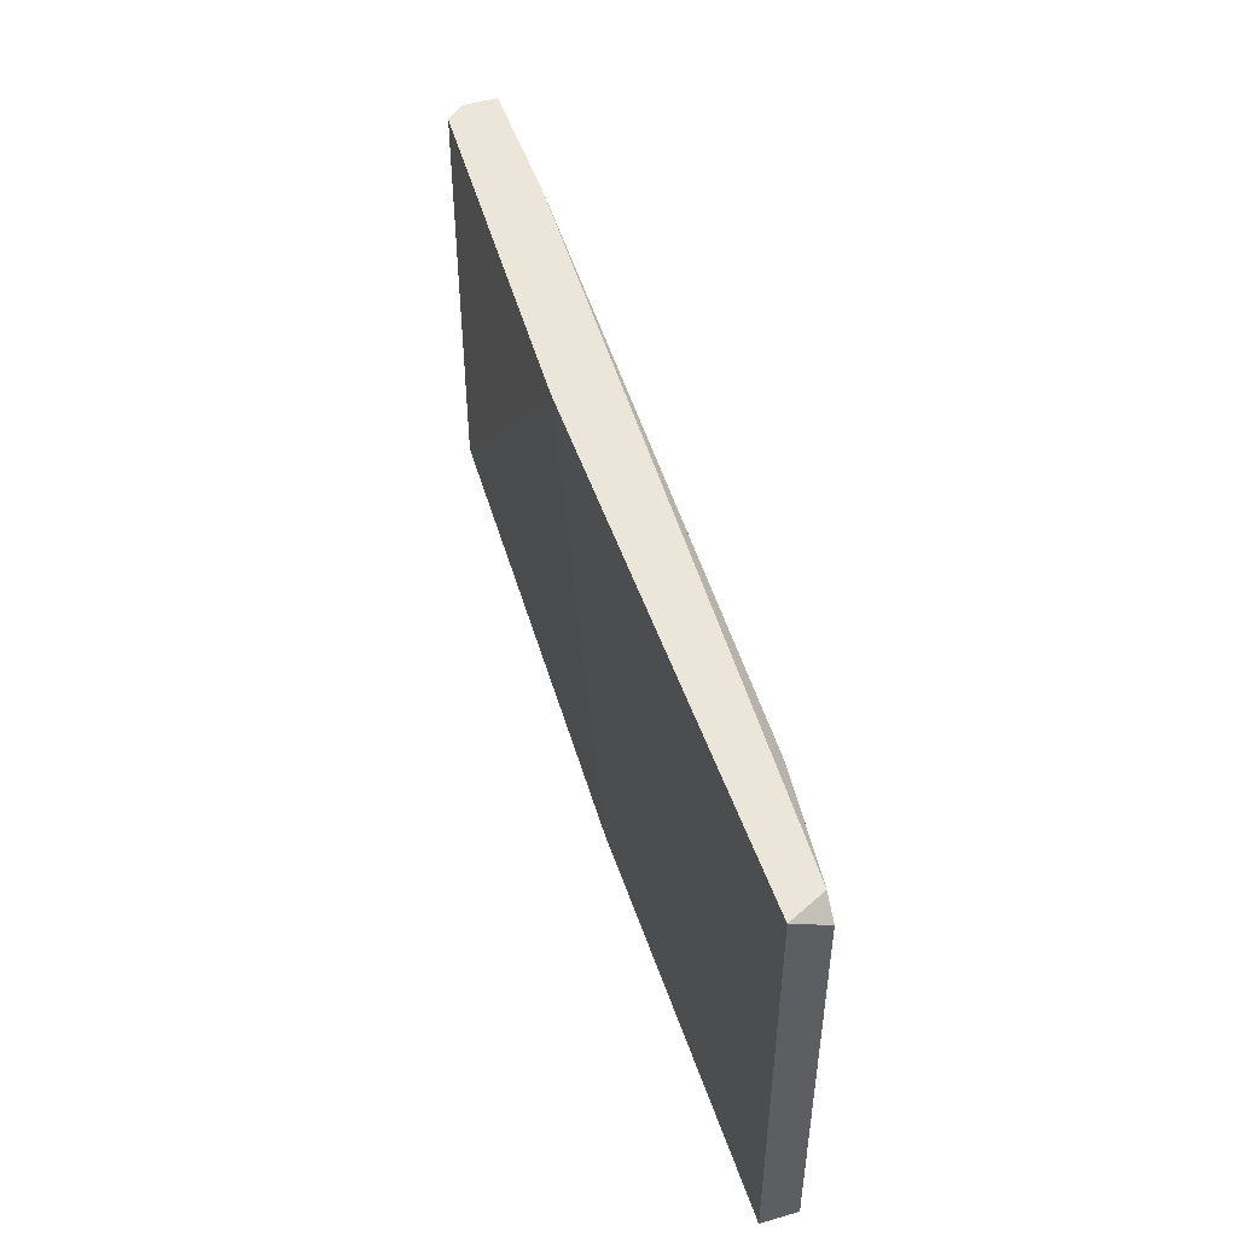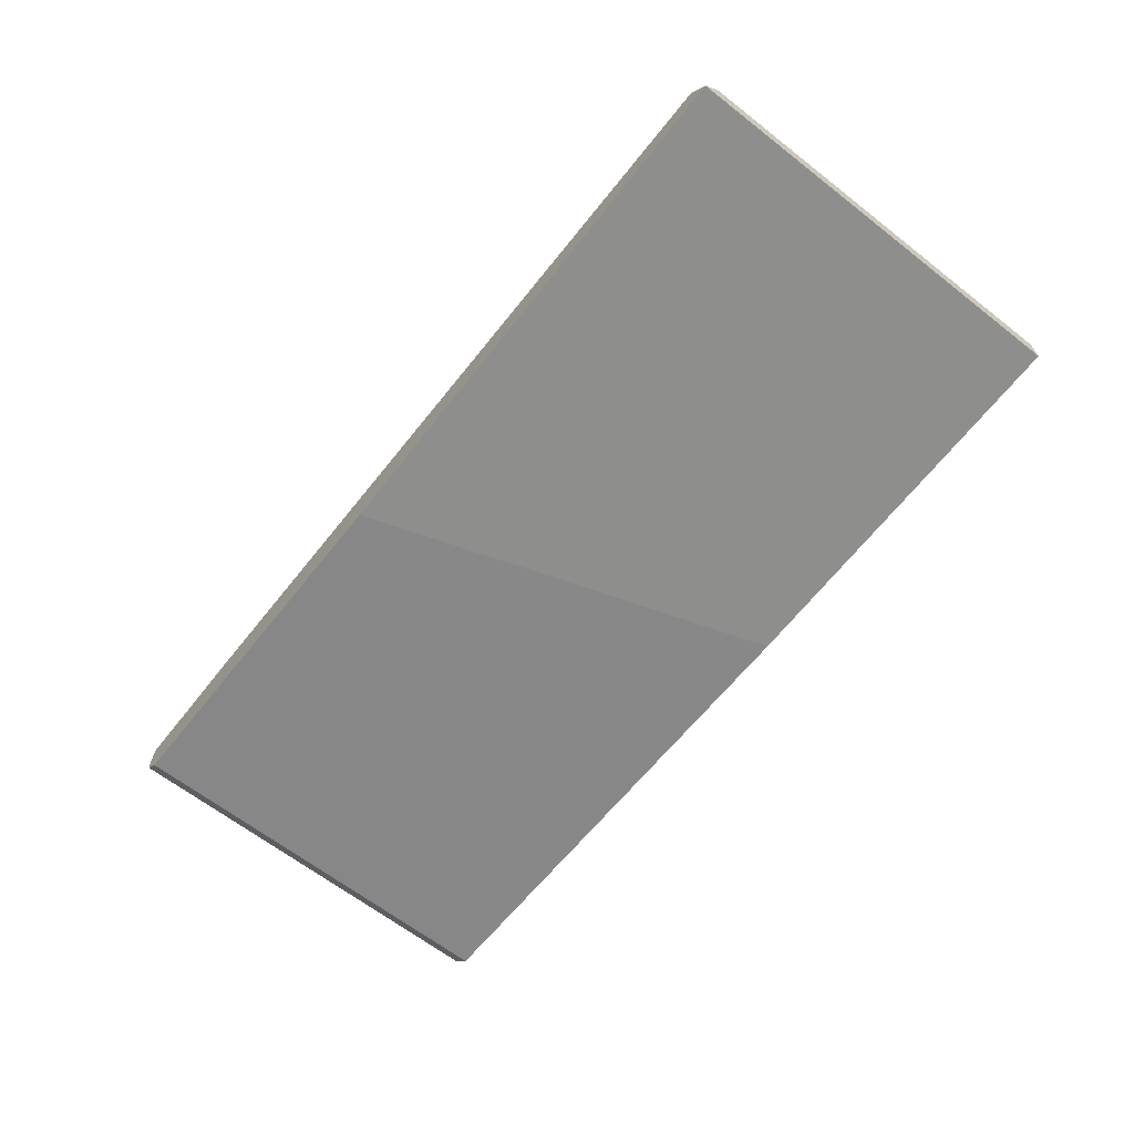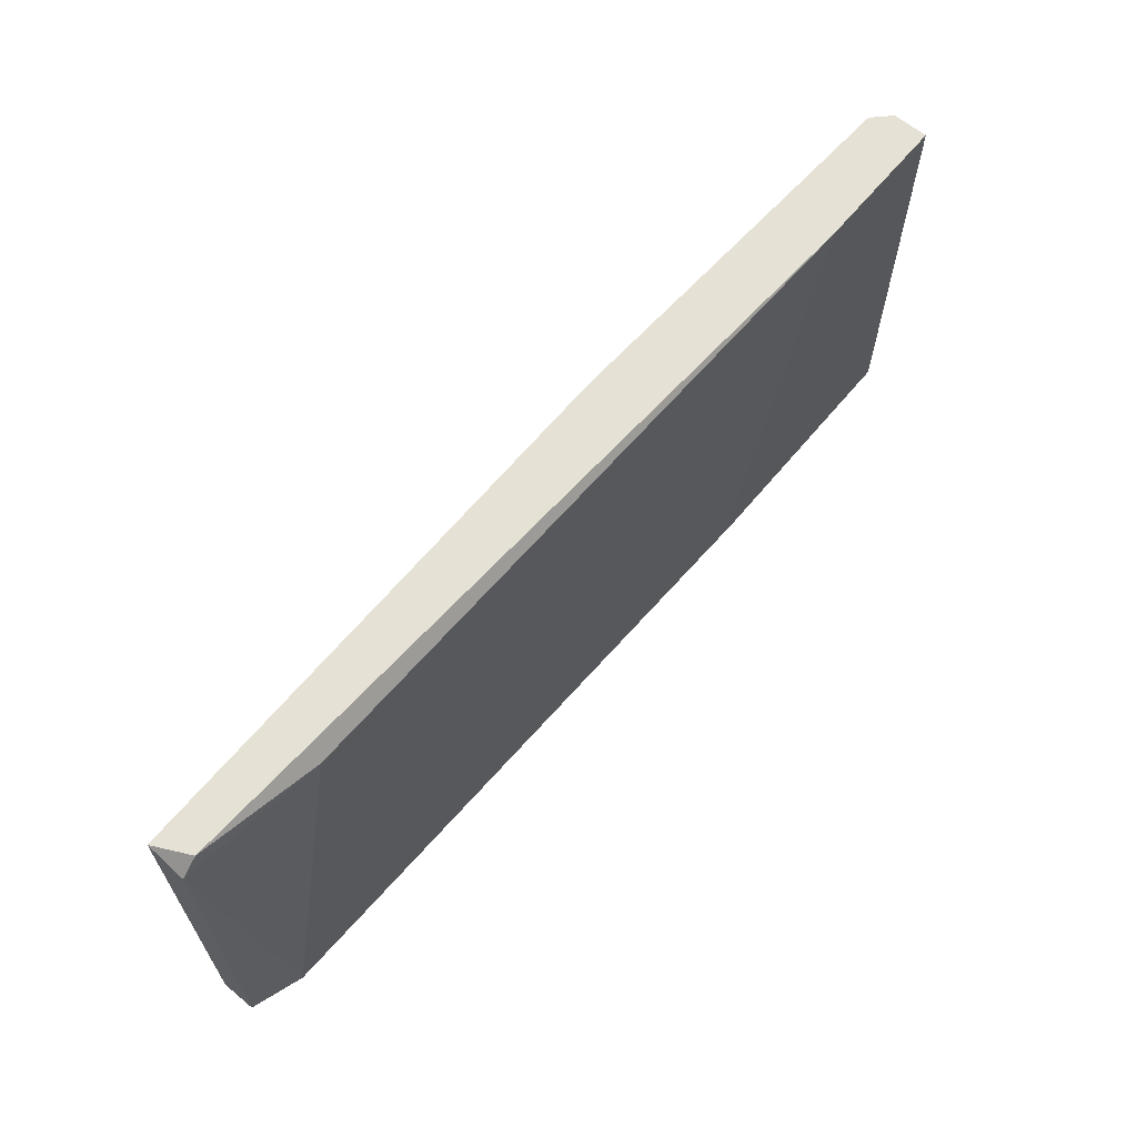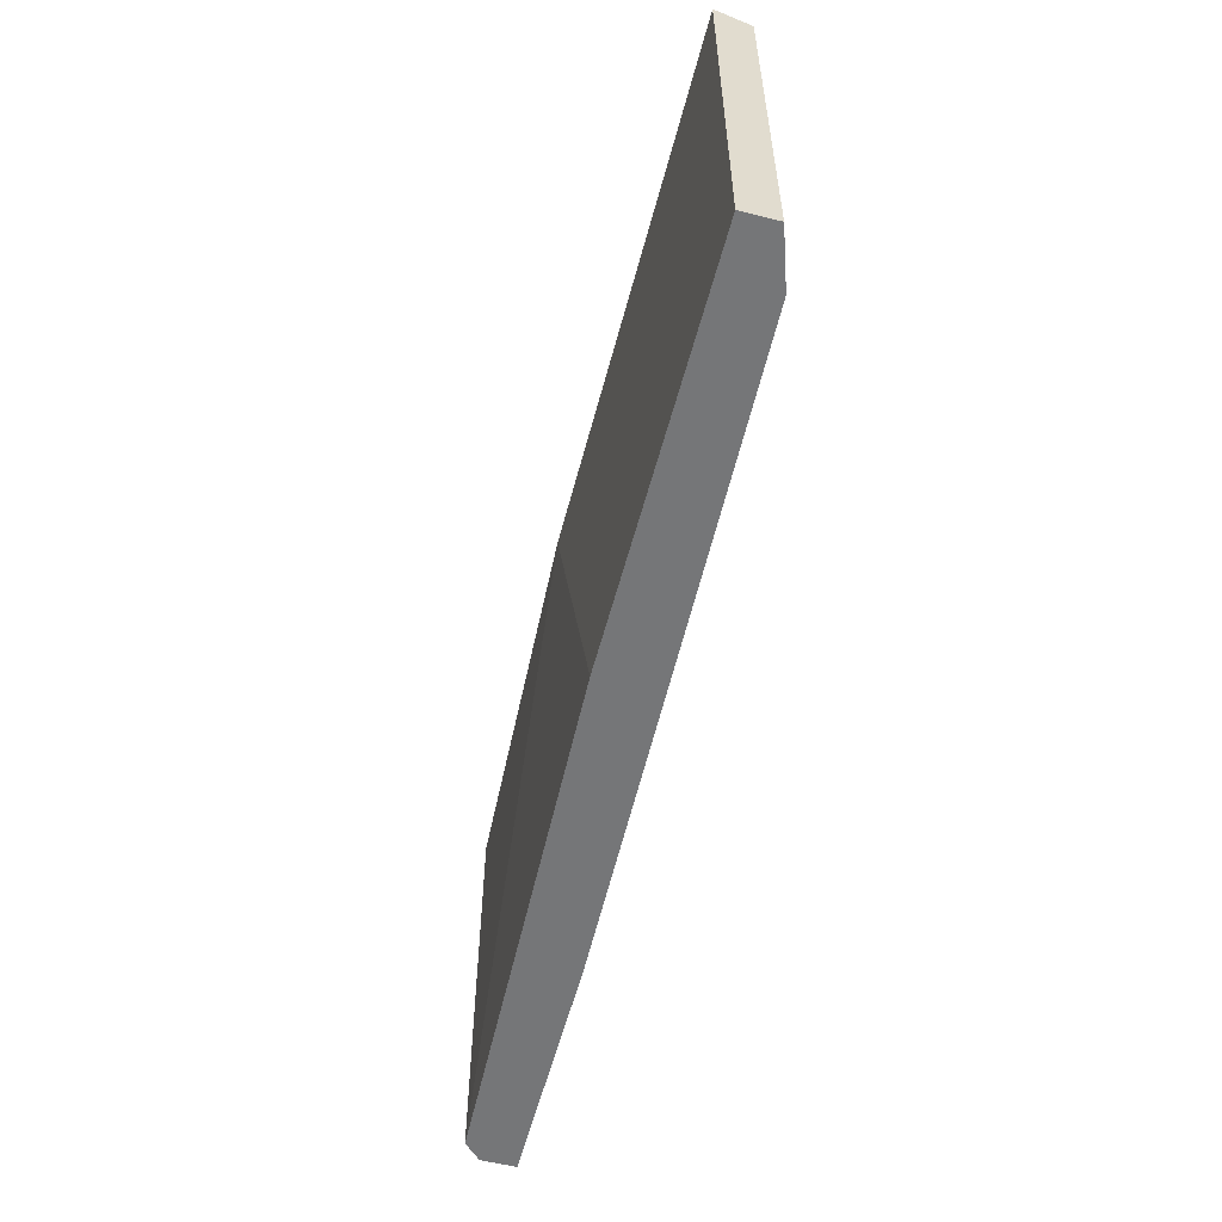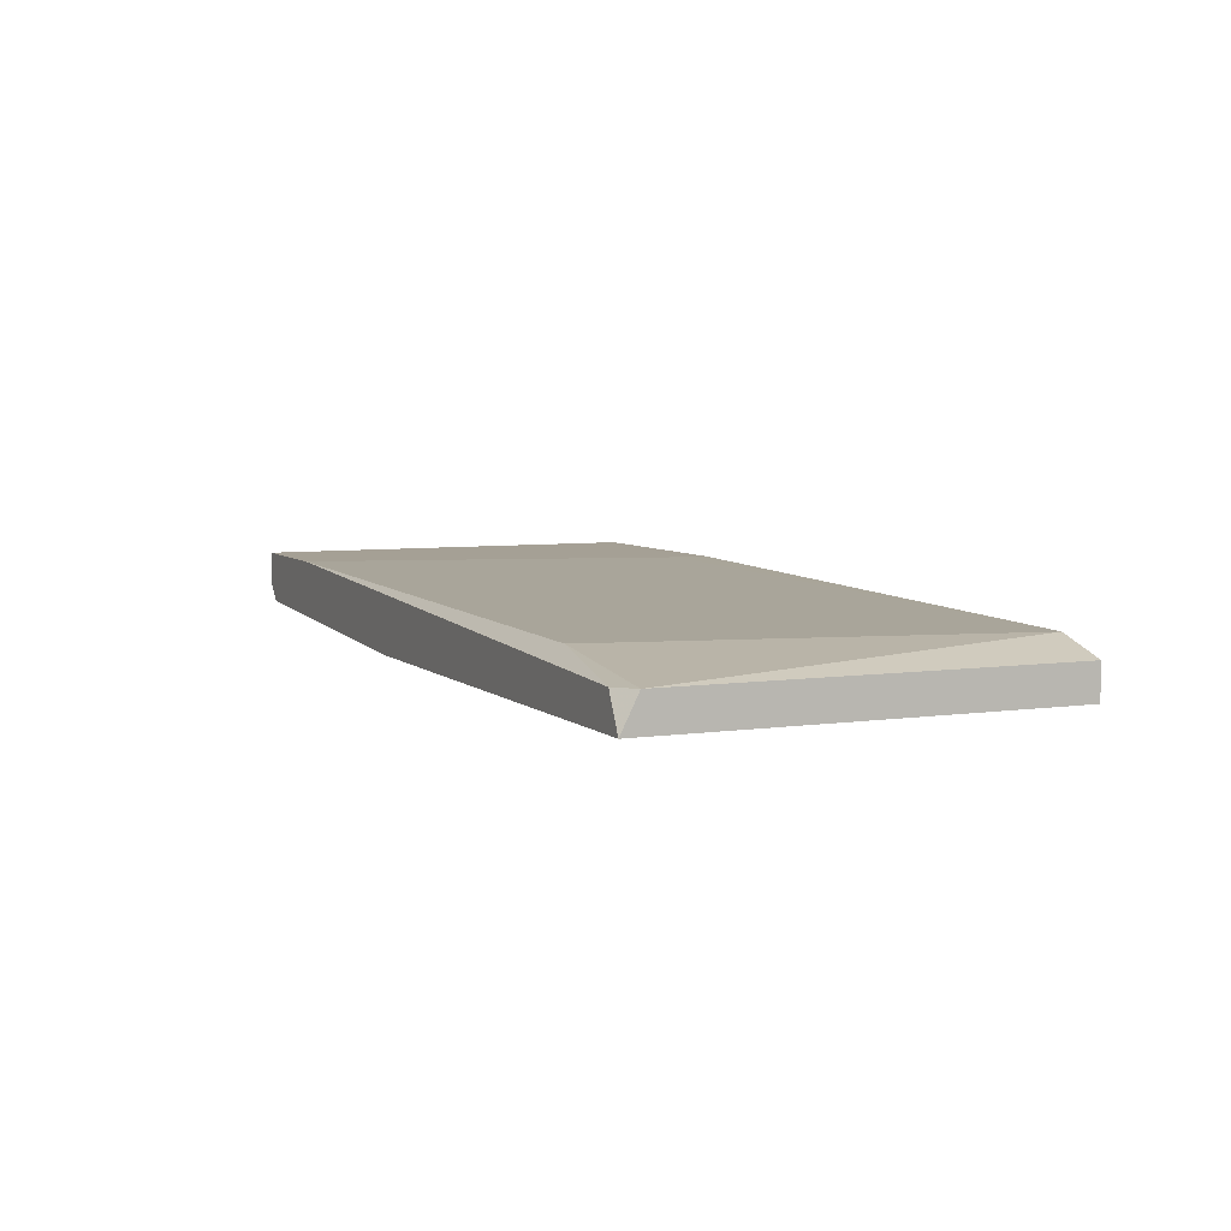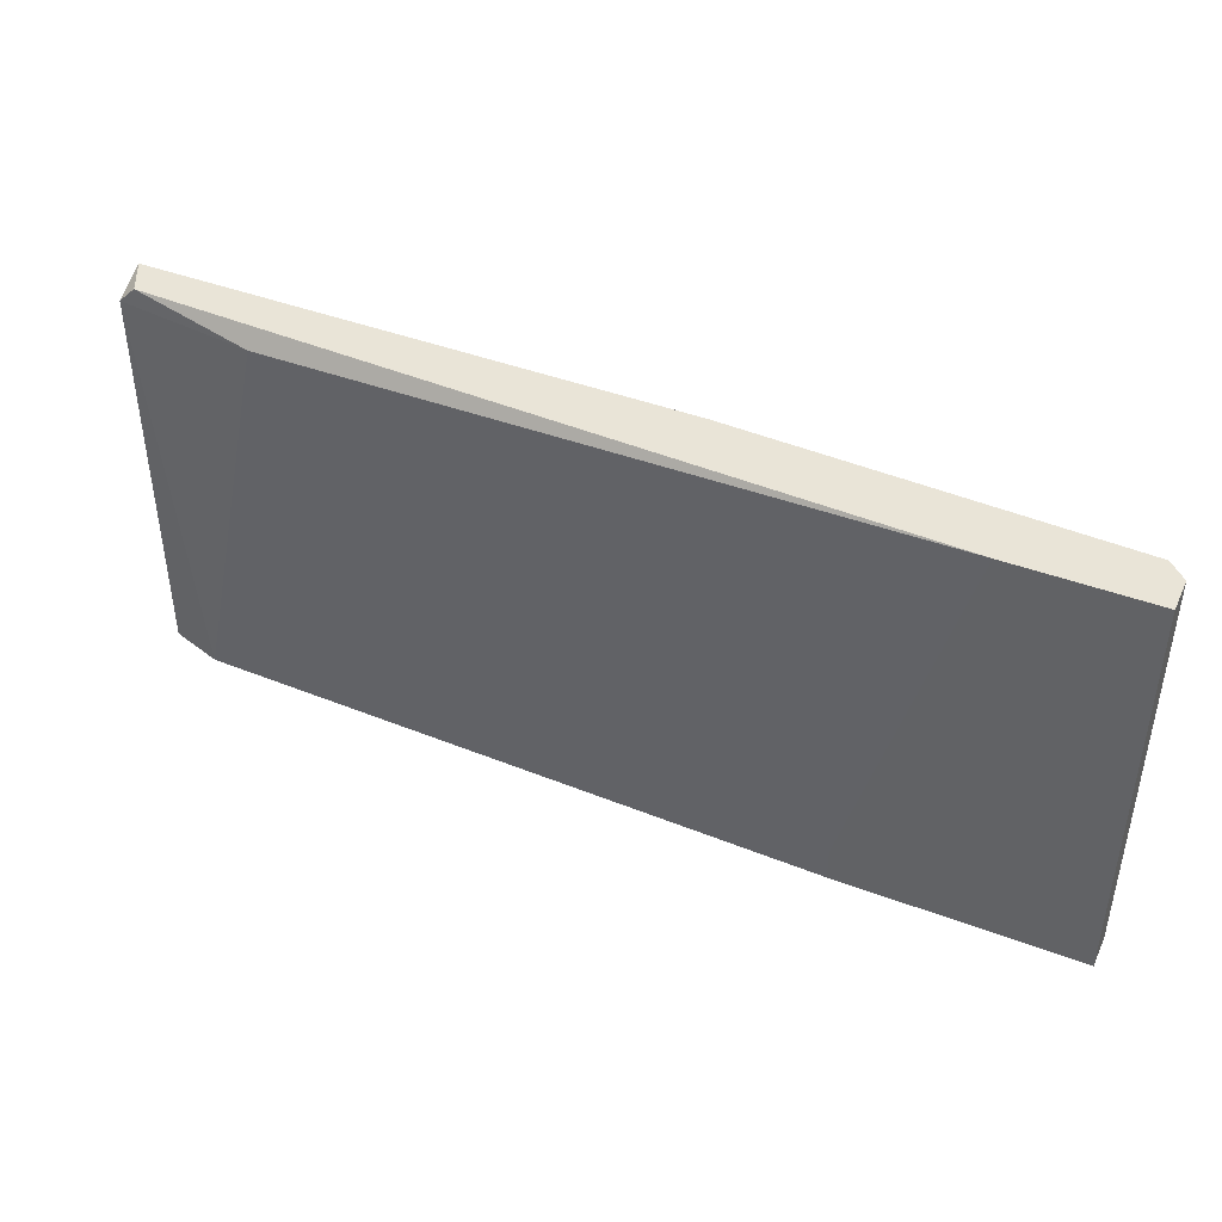
<metadata>
{"format":"obj","ext":"obj","renderer":"f3d","projection":"perspective","resolution":1024,"background":"white","views":[{"elev":48.1,"azim":-107.9,"up":"+Y"},{"elev":-64.8,"azim":-128.1,"up":"+Z"},{"elev":64.2,"azim":-50.3,"up":"+Y"},{"elev":-56.8,"azim":-104.6,"up":"+Y"},{"elev":5.9,"azim":-114.2,"up":"+Z"},{"elev":42.9,"azim":24.1,"up":"+Y"}]}
</metadata>
<code>
v 0.008231 -0.01997 -0.02337
v -0.01129 -0.01997 -0.02045
v -0.006412 0.00248 -0.02045
v 0.02482 -0.01802 -0.01947
v 0.02482 -0.01997 -0.01947
v 0.03849 0.003457 -0.01947
v 0.03849 0.003457 -0.02142
v 0.03849 -0.01997 -0.01947
v 0.03849 -0.01997 -0.02142
v 0.03751 0.003457 -0.0224
v 0.03751 -0.01997 -0.0224
v -0.01324 0.003457 -0.02142
v -0.01422 0.003457 -0.02337
v -0.01422 0.00248 -0.02142
v -0.01422 -0.01997 -0.02142
v -0.01422 -0.01997 -0.02337
v 0.03068 0.003457 -0.01947
v 0.01603 0.003457 -0.02337
f 4 2 5
f 16 8 2
f 8 16 11
f 6 10 13
f 16 14 13
f 10 11 18
f 13 10 18
f 16 13 18
f 14 2 3
f 11 16 1
f 16 18 1
f 18 11 1
f 8 6 4
f 3 2 4
f 3 4 17
f 6 13 17
f 4 6 17
f 14 16 15
f 2 14 15
f 16 2 15
f 13 14 12
f 14 3 12
f 3 17 12
f 17 13 12
f 6 8 9
f 8 11 9
f 11 10 9
f 10 6 7
f 6 9 7
f 9 10 7
f 2 8 5
f 8 4 5

</code>
